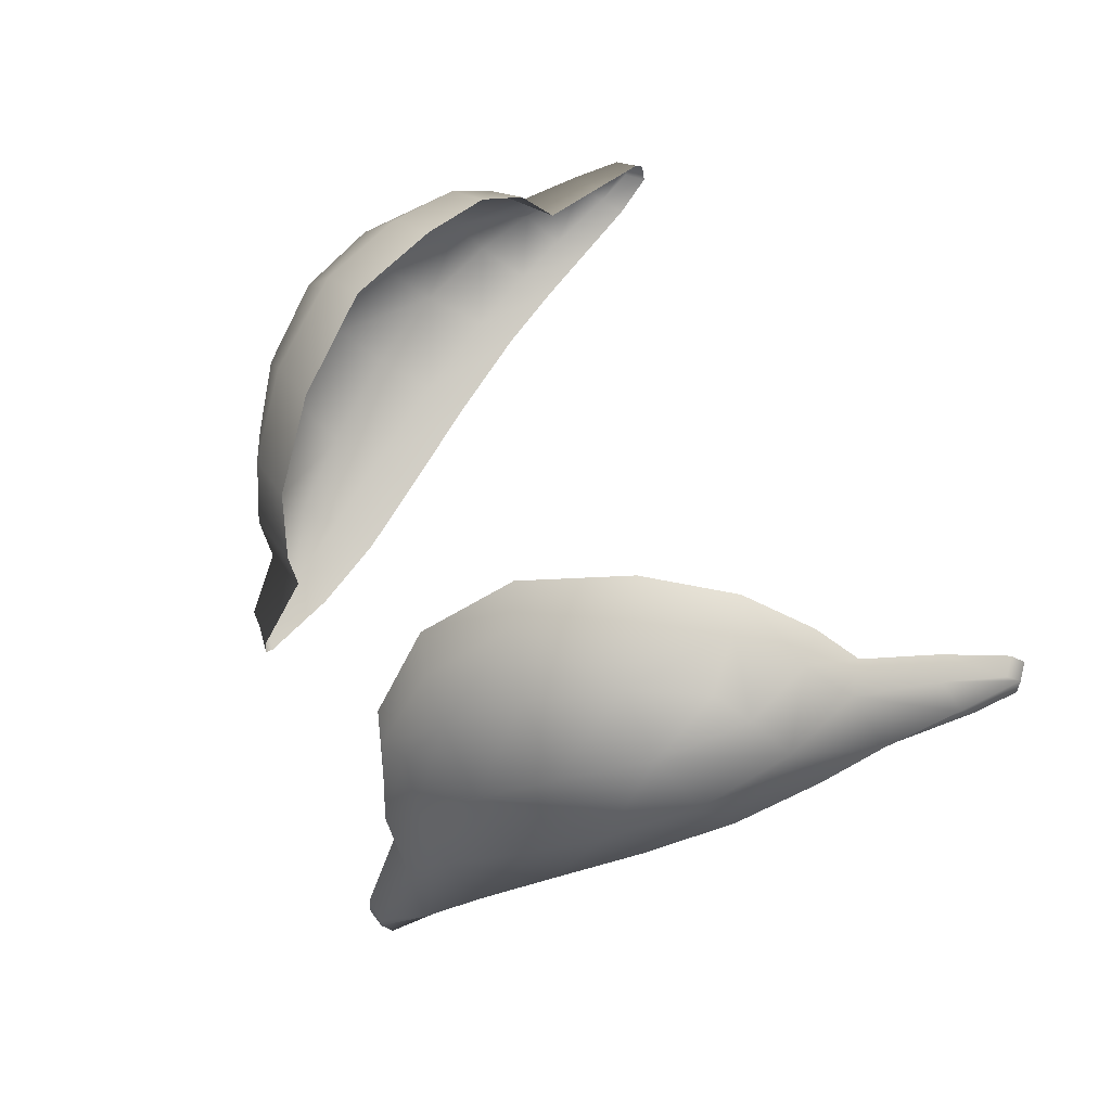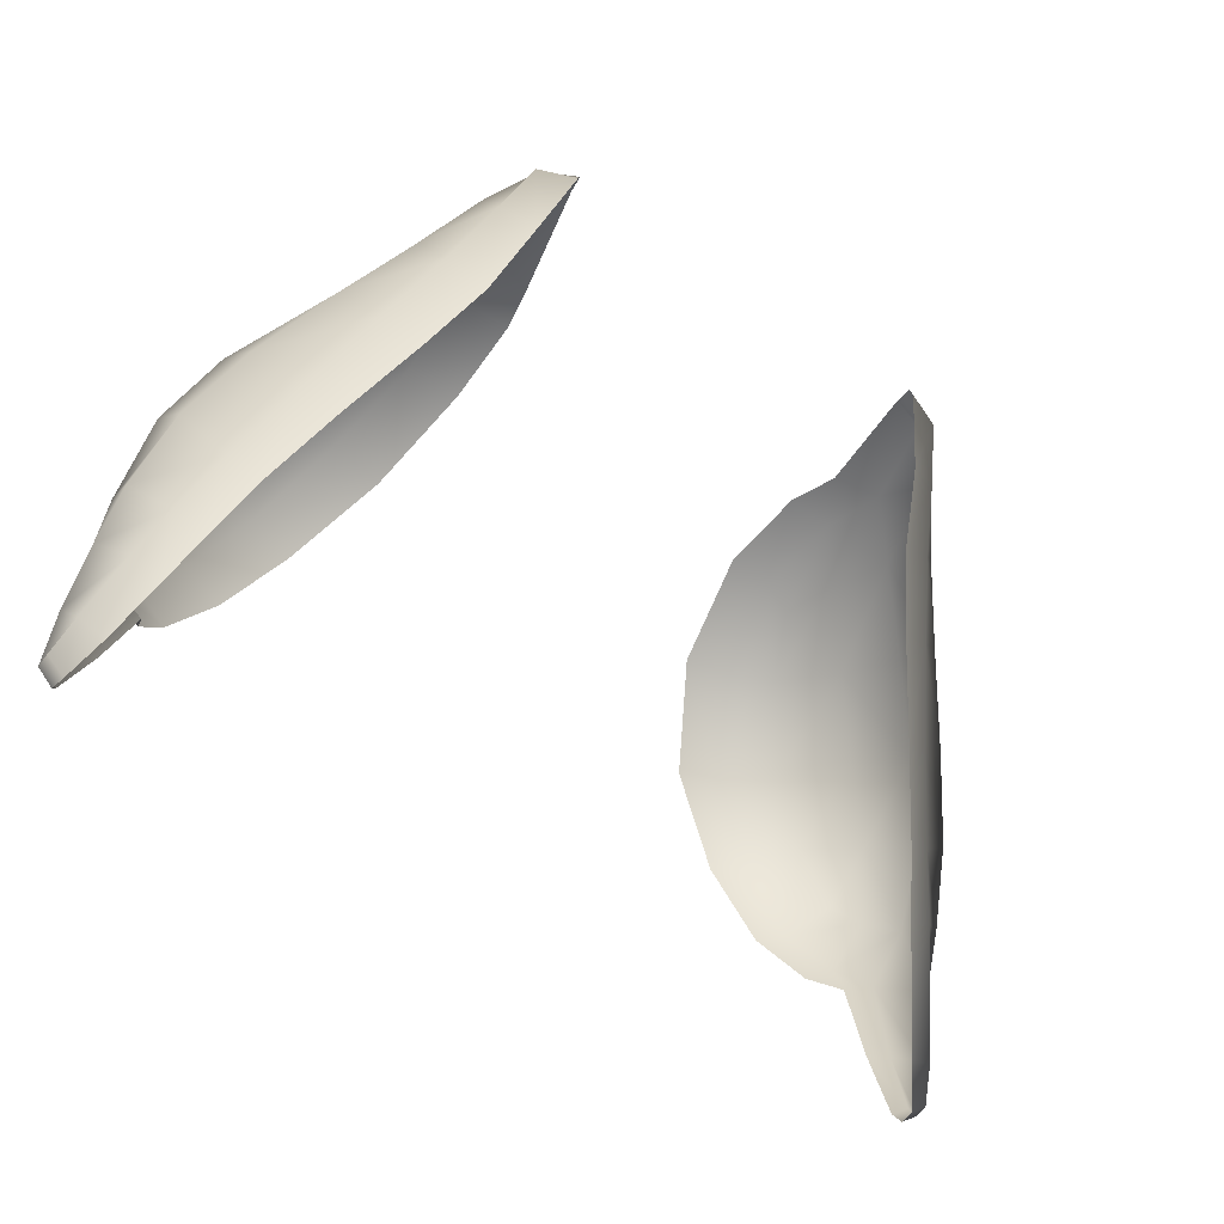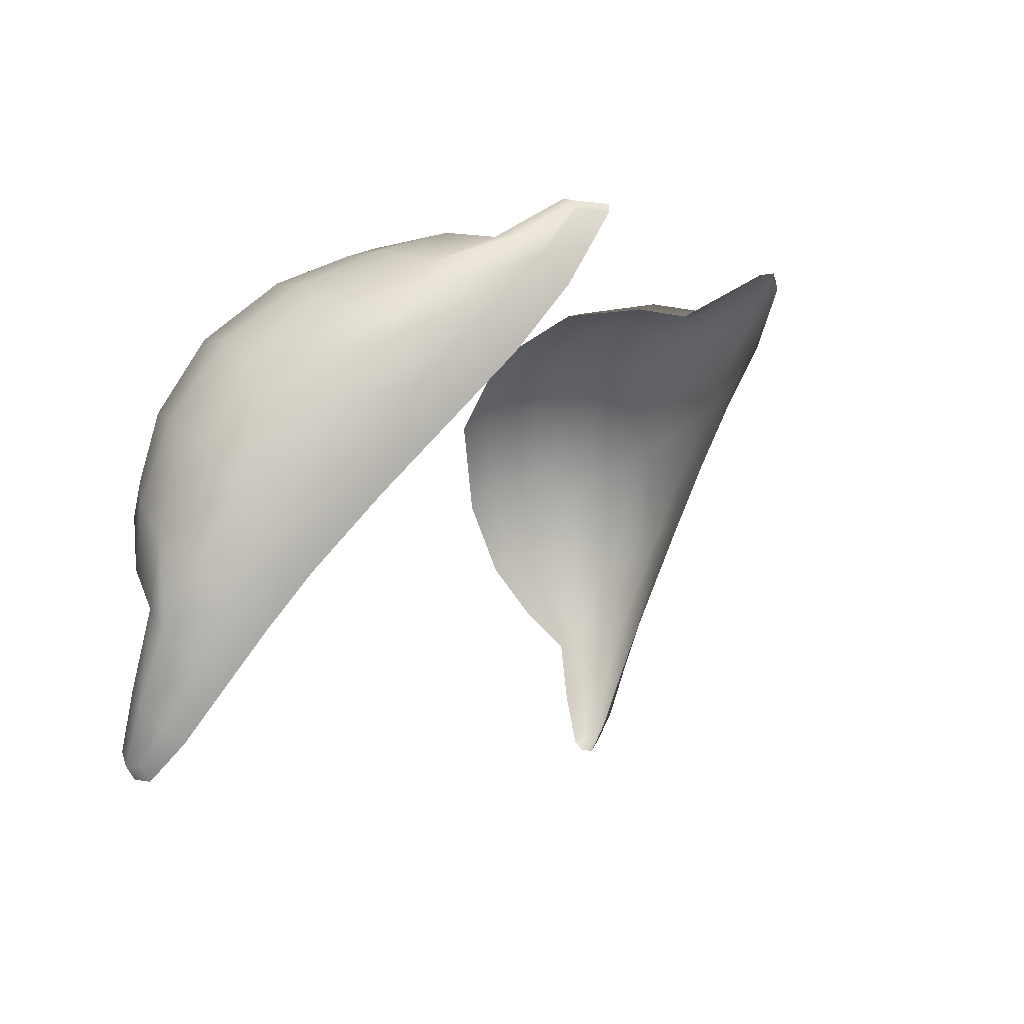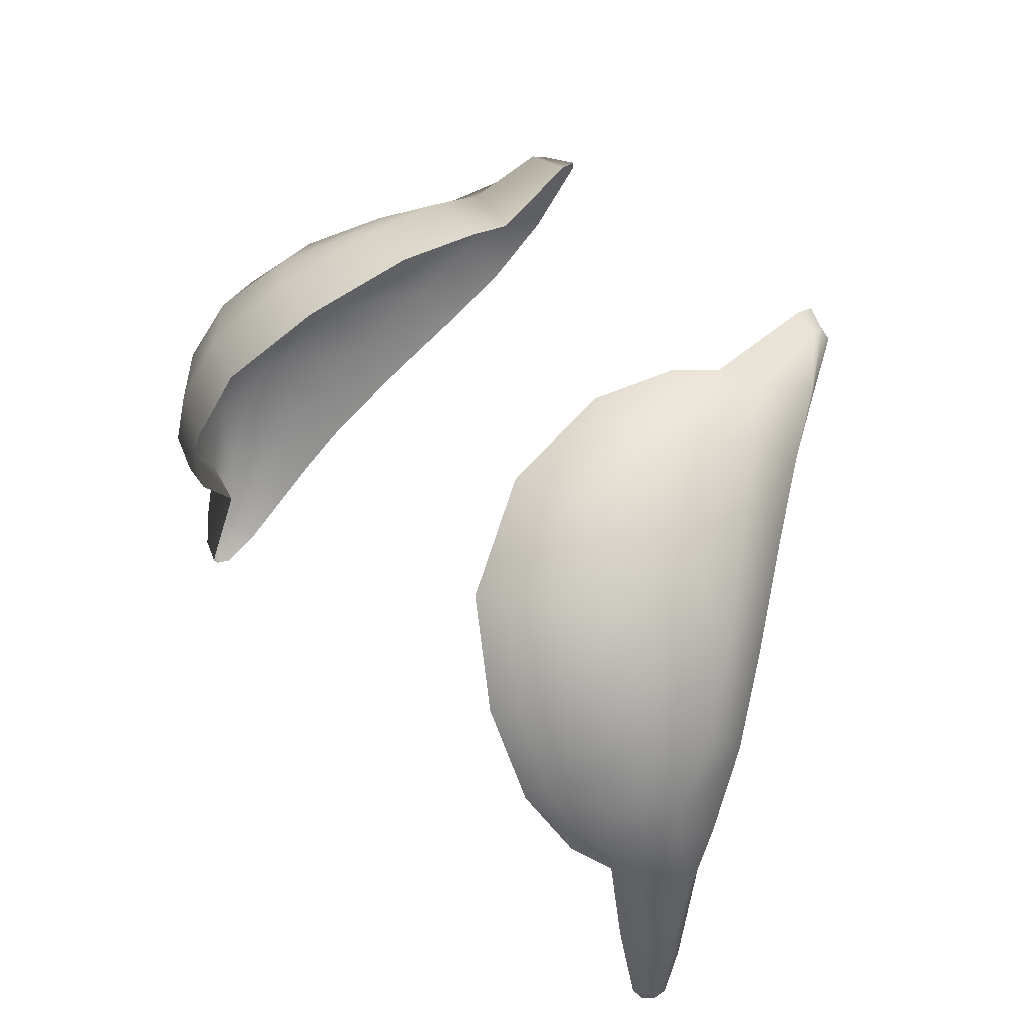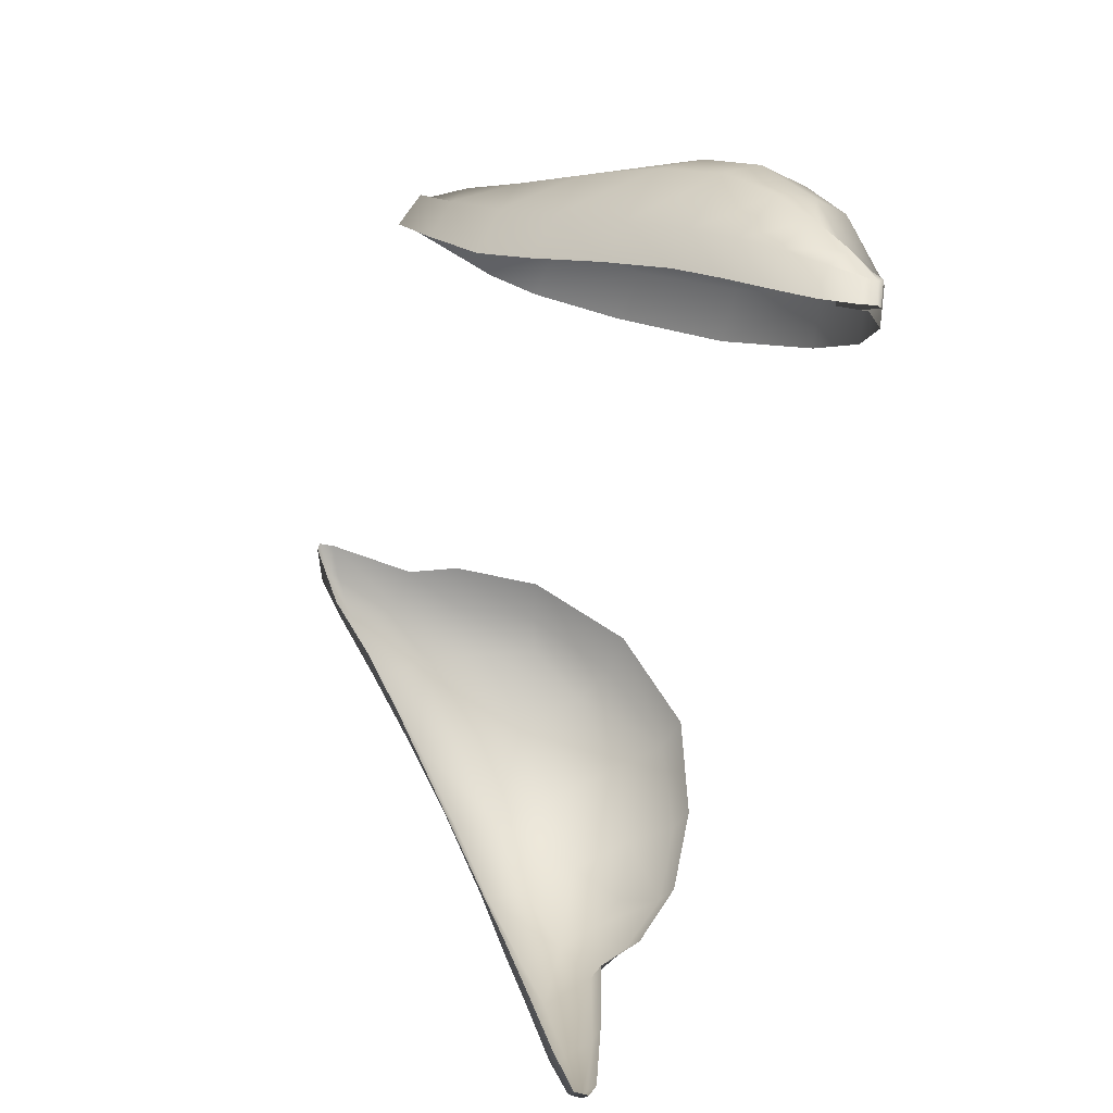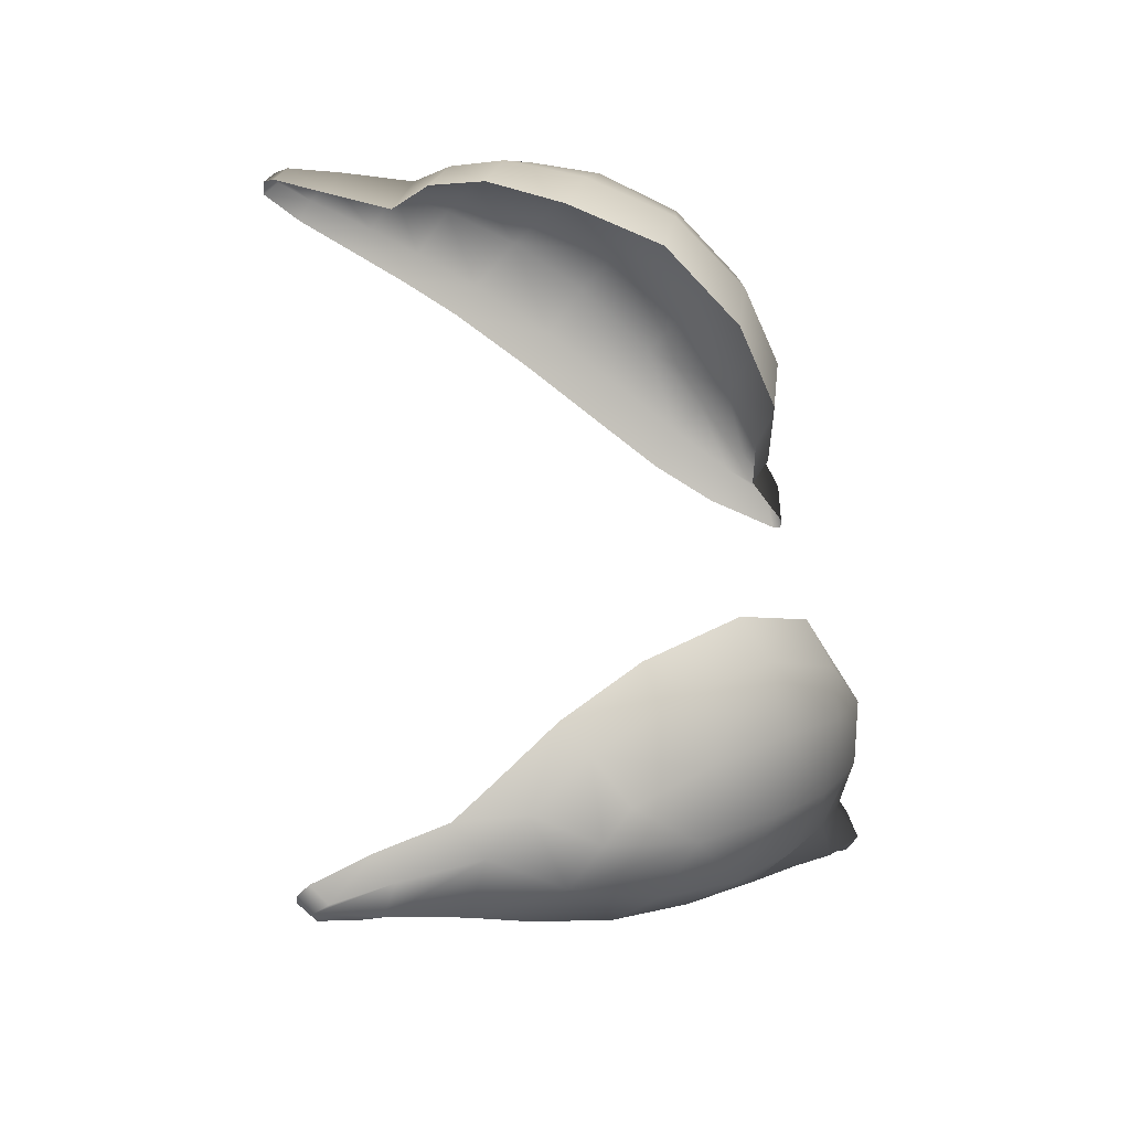
<metadata>
{"format":"obj","ext":"obj","renderer":"f3d","projection":"perspective","resolution":1024,"background":"white","views":[{"elev":41.9,"azim":69.1,"up":"+Y"},{"elev":-53.0,"azim":-35.7,"up":"+Z"},{"elev":-4.5,"azim":-59.5,"up":"+Z"},{"elev":35.9,"azim":-125.3,"up":"+Z"},{"elev":-61.5,"azim":74.8,"up":"+Z"},{"elev":52.3,"azim":-96.6,"up":"+Y"}]}
</metadata>
<code>
g pm0676_19_Eye5Skin
v 0.08772 0.9768 0.4838
v 0.0926 0.9848 0.499
v 0.08505 0.986 0.4932
v 0.07724 0.993 0.5064
v 0.0852 0.992 0.5116
v 0.06599 0.9944 0.5243
v 0.09688 0.9769 0.49
v 0.1017 0.9705 0.5054
v 0.09783 0.9792 0.5128
v 0.1008 0.9782 0.4721
v 0.09363 0.9782 0.4686
v 0.104 0.978 0.4591
v 0.09957 0.9786 0.4556
v 0.1046 0.9764 0.456
v 0.1008 0.9771 0.4531
v 0.1047 0.9725 0.4692
v 0.1045 0.9732 0.4563
v 0.1002 0.9733 0.4527
v 0.1025 0.9682 0.4639
v 0.09643 0.9672 0.4607
v 0.09818 0.9608 0.4784
v 0.09134 0.9595 0.4737
v 0.1037 0.9671 0.485
v 0.09444 0.9546 0.4897
v 0.08694 0.9526 0.4852
v 0.1026 0.9606 0.4981
v 0.08896 0.9467 0.5038
v 0.08176 0.9444 0.4978
v 0.09891 0.9511 0.5149
v 0.0811 0.9353 0.5214
v 0.07305 0.9322 0.5151
v 0.07256 0.9222 0.5392
v 0.06338 0.919 0.5327
v 0.0912 0.9402 0.5315
v 0.09292 0.9509 0.5412
v 0.1001 0.9604 0.5241
v 0.09563 0.9729 0.5319
v 0.06528 0.9105 0.5537
v 0.05599 0.9079 0.5471
v 0.08012 0.9265 0.548
v 0.05944 0.9 0.5671
v 0.05144 0.8971 0.5617
v 0.09271 0.9838 0.5189
v 0.08598 0.9847 0.5349
v 0.08697 0.9653 0.5499
v 0.07002 0.9138 0.5609
v 0.06618 0.9239 0.5669
v 0.08033 0.9381 0.5559
v 0.07571 0.9533 0.5627
v 0.05544 0.8929 0.5775
v 0.0466 0.8896 0.578
v 0.05399 0.894 0.5796
v 0.0459 0.8899 0.5799
v 0.0455 0.8935 0.5798
v 0.06214 0.9032 0.5714
v 0.05445 0.8968 0.5803
v 0.05575 0.9135 0.5733
v 0.0426 0.9139 0.5702
v 0.05287 0.9283 0.5764
v 0.03966 0.9258 0.5728
v 0.06237 0.9396 0.5718
v 0.05079 0.9495 0.5754
v 0.03887 0.9471 0.5727
v 0.04343 0.9718 0.5633
v 0.0585 0.9518 0.5724
v 0.06595 0.9665 0.5662
v 0.05609 0.9717 0.5666
v 0.06483 0.9884 0.5504
v 0.054 0.9898 0.5461
v 0.07659 0.9791 0.5526
v 0.07547 0.9935 0.53
v -0.08772 0.9768 0.4838
v -0.08505 0.986 0.4932
v -0.0926 0.9848 0.499
v -0.07724 0.993 0.5064
v -0.0852 0.992 0.5116
v -0.06599 0.9944 0.5243
v -0.09688 0.9769 0.49
v -0.1017 0.9705 0.5054
v -0.09783 0.9792 0.5128
v -0.1008 0.9782 0.4721
v -0.09363 0.9782 0.4686
v -0.104 0.978 0.4591
v -0.09957 0.9786 0.4556
v -0.1046 0.9764 0.456
v -0.1008 0.9771 0.4531
v -0.1047 0.9725 0.4692
v -0.1045 0.9732 0.4563
v -0.1002 0.9733 0.4527
v -0.1025 0.9682 0.4639
v -0.09643 0.9672 0.4607
v -0.09818 0.9608 0.4784
v -0.09134 0.9595 0.4737
v -0.1037 0.9671 0.485
v -0.09444 0.9546 0.4897
v -0.08694 0.9526 0.4852
v -0.1026 0.9606 0.4981
v -0.08896 0.9467 0.5038
v -0.08176 0.9444 0.4978
v -0.09891 0.9511 0.5149
v -0.0811 0.9353 0.5214
v -0.07305 0.9322 0.5151
v -0.07256 0.9222 0.5392
v -0.06338 0.919 0.5327
v -0.0912 0.9402 0.5315
v -0.09292 0.9509 0.5412
v -0.1001 0.9604 0.5241
v -0.09563 0.9729 0.5319
v -0.06528 0.9105 0.5537
v -0.05599 0.9079 0.5471
v -0.08012 0.9265 0.548
v -0.05944 0.9 0.5671
v -0.05144 0.8971 0.5617
v -0.09271 0.9838 0.5189
v -0.08598 0.9847 0.5349
v -0.08697 0.9653 0.5499
v -0.07002 0.9138 0.5609
v -0.06618 0.9239 0.5669
v -0.08033 0.9381 0.5559
v -0.07571 0.9533 0.5627
v -0.05544 0.8929 0.5775
v -0.0466 0.8896 0.578
v -0.05399 0.894 0.5796
v -0.0459 0.8899 0.5799
v -0.0455 0.8935 0.5798
v -0.06214 0.9032 0.5714
v -0.05445 0.8968 0.5803
v -0.05575 0.9135 0.5733
v -0.0426 0.9139 0.5702
v -0.05287 0.9283 0.5764
v -0.03966 0.9258 0.5728
v -0.06237 0.9396 0.5718
v -0.05079 0.9495 0.5754
v -0.03887 0.9471 0.5727
v -0.04343 0.9718 0.5633
v -0.0585 0.9518 0.5724
v -0.06595 0.9665 0.5662
v -0.05609 0.9717 0.5666
v -0.06483 0.9884 0.5504
v -0.054 0.9898 0.5461
v -0.07659 0.9791 0.5526
v -0.07547 0.9935 0.53
g pm0676_19_Eye5Skin_0
f 3 2 1
f 3 4 2
f 4 5 2
f 4 6 5
f 2 7 1
f 8 7 2
f 9 2 5
f 9 8 2
f 7 10 1
f 10 11 1
f 10 12 11
f 12 13 11
f 13 12 14
f 14 12 10
f 15 13 14
f 16 10 7
f 16 14 10
f 15 14 17
f 18 15 17
f 19 17 14
f 18 17 19
f 16 19 14
f 20 18 19
f 20 19 21
f 21 19 16
f 22 20 21
f 23 16 7
f 23 21 16
f 23 7 8
f 21 24 22
f 24 21 23
f 24 25 22
f 26 24 23
f 26 23 8
f 24 27 25
f 24 26 27
f 27 28 25
f 26 29 27
f 26 8 29
f 27 30 28
f 30 27 29
f 30 31 28
f 30 32 31
f 32 33 31
f 34 30 29
f 30 34 32
f 34 29 35
f 8 36 29
f 29 36 35
f 37 36 8
f 35 36 37
f 9 37 8
f 32 38 33
f 38 39 33
f 34 40 32
f 34 35 40
f 38 32 40
f 38 41 39
f 41 42 39
f 9 43 37
f 43 9 5
f 43 44 37
f 43 5 44
f 45 35 37
f 45 37 44
f 46 38 40
f 38 46 41
f 46 40 47
f 35 48 40
f 40 48 47
f 49 48 35
f 45 49 35
f 47 48 49
f 41 50 42
f 50 51 42
f 51 50 52
f 52 50 41
f 53 51 52
f 53 52 54
f 46 55 41
f 55 52 41
f 46 47 55
f 52 56 54
f 56 52 55
f 54 56 57
f 57 56 55
f 47 57 55
f 58 54 57
f 58 57 59
f 59 57 47
f 60 58 59
f 61 59 47
f 61 47 49
f 60 59 62
f 63 60 62
f 63 62 64
f 61 65 59
f 65 62 59
f 65 61 66
f 61 49 66
f 65 66 62
f 62 67 64
f 66 67 62
f 64 67 68
f 68 67 66
f 69 64 68
f 69 68 6
f 70 66 49
f 70 68 66
f 45 70 49
f 70 45 44
f 70 44 68
f 68 71 6
f 44 71 68
f 6 71 5
f 5 71 44
f 74 73 72
f 75 73 74
f 76 75 74
f 77 75 76
f 78 74 72
f 78 79 74
f 74 80 76
f 79 80 74
f 81 78 72
f 82 81 72
f 83 81 82
f 84 83 82
f 83 84 85
f 83 85 81
f 84 86 85
f 81 87 78
f 85 87 81
f 85 86 88
f 86 89 88
f 88 90 85
f 88 89 90
f 90 87 85
f 89 91 90
f 90 91 92
f 90 92 87
f 91 93 92
f 87 94 78
f 92 94 87
f 78 94 79
f 95 92 93
f 92 95 94
f 96 95 93
f 95 97 94
f 94 97 79
f 98 95 96
f 97 95 98
f 99 98 96
f 100 97 98
f 79 97 100
f 101 98 99
f 98 101 100
f 102 101 99
f 103 101 102
f 104 103 102
f 101 105 100
f 105 101 103
f 100 105 106
f 107 79 100
f 107 100 106
f 107 108 79
f 107 106 108
f 108 80 79
f 109 103 104
f 110 109 104
f 111 105 103
f 106 105 111
f 103 109 111
f 112 109 110
f 113 112 110
f 114 80 108
f 80 114 76
f 115 114 108
f 76 114 115
f 106 116 108
f 108 116 115
f 109 117 111
f 117 109 112
f 111 117 118
f 119 106 111
f 119 111 118
f 119 120 106
f 120 116 106
f 119 118 120
f 121 112 113
f 122 121 113
f 121 122 123
f 121 123 112
f 122 124 123
f 123 124 125
f 126 117 112
f 123 126 112
f 118 117 126
f 127 123 125
f 123 127 126
f 127 125 128
f 127 128 126
f 128 118 126
f 125 129 128
f 128 129 130
f 128 130 118
f 129 131 130
f 130 132 118
f 118 132 120
f 130 131 133
f 131 134 133
f 133 134 135
f 136 132 130
f 133 136 130
f 132 136 137
f 120 132 137
f 137 136 133
f 138 133 135
f 138 137 133
f 138 135 139
f 138 139 137
f 135 140 139
f 139 140 77
f 137 141 120
f 139 141 137
f 141 116 120
f 116 141 115
f 115 141 139
f 142 139 77
f 142 115 139
f 142 77 76
f 142 76 115

</code>
